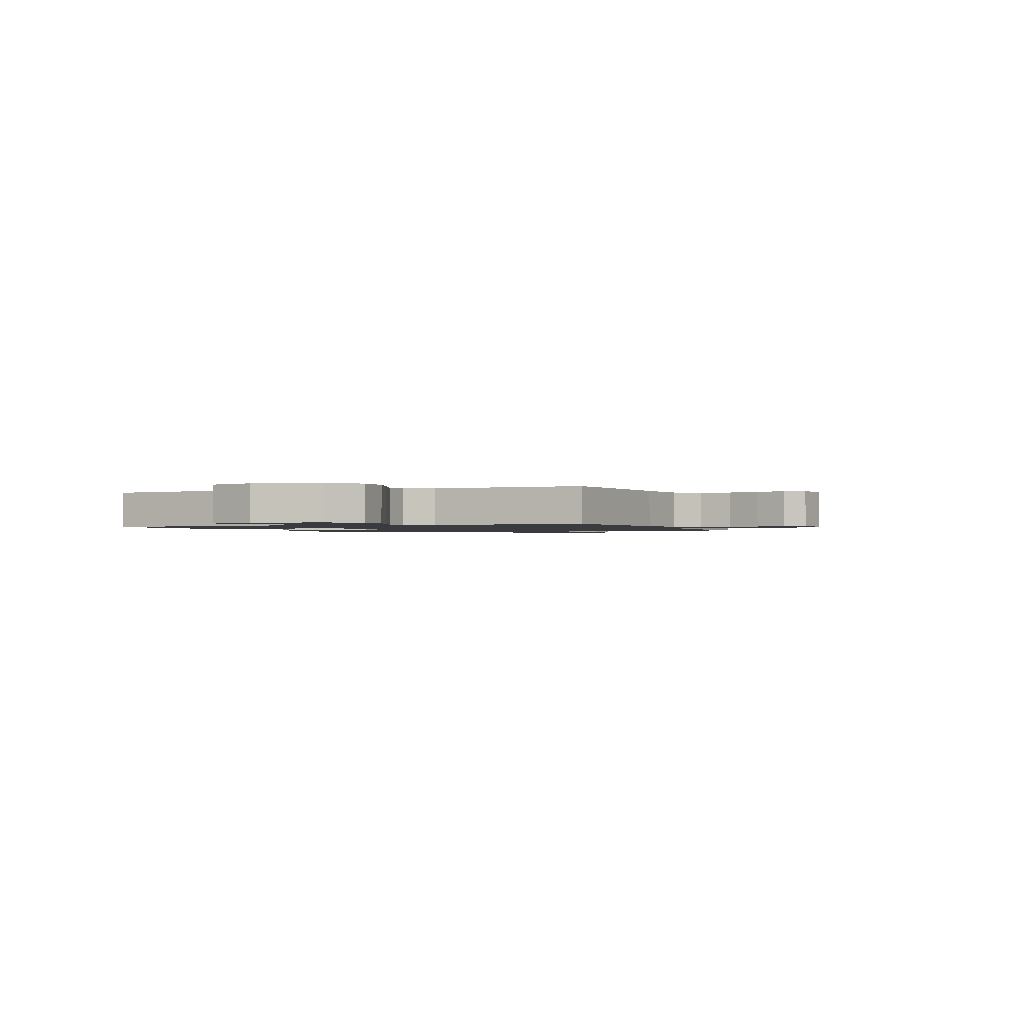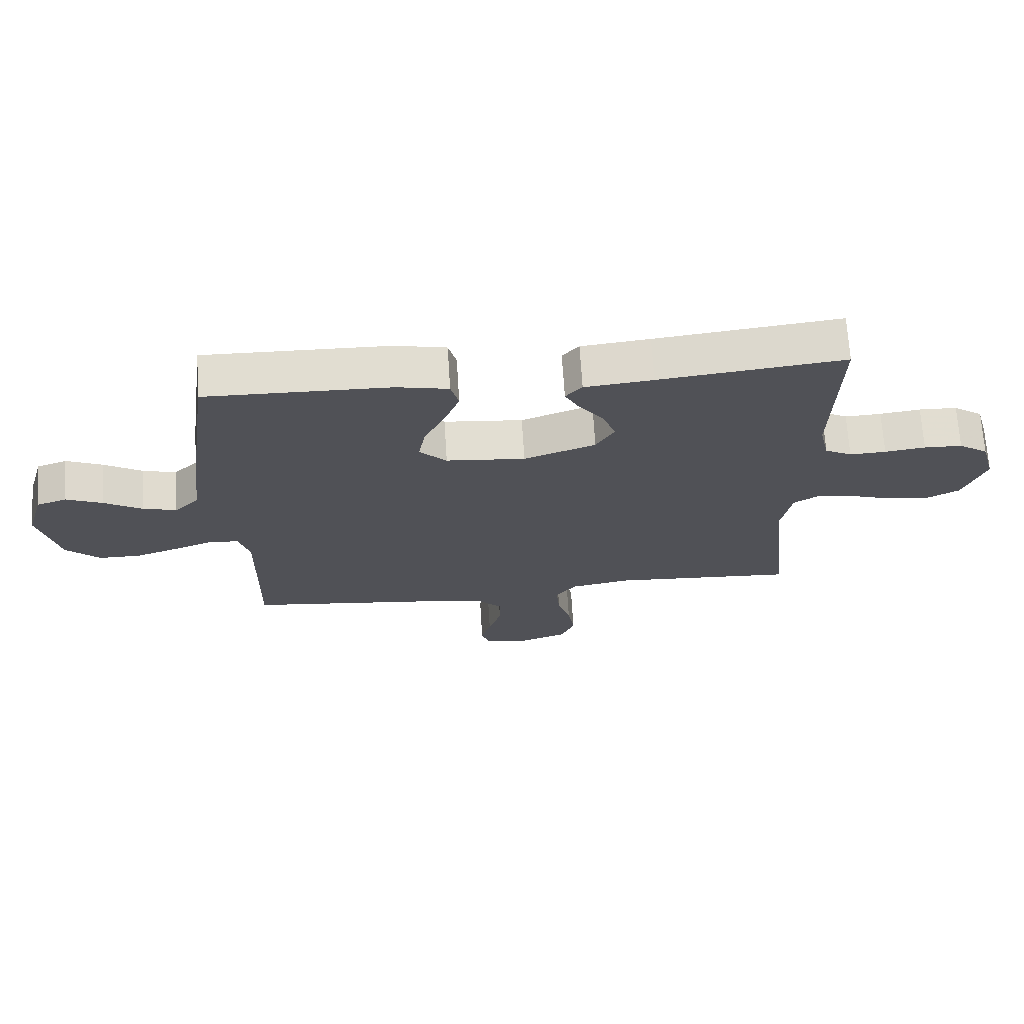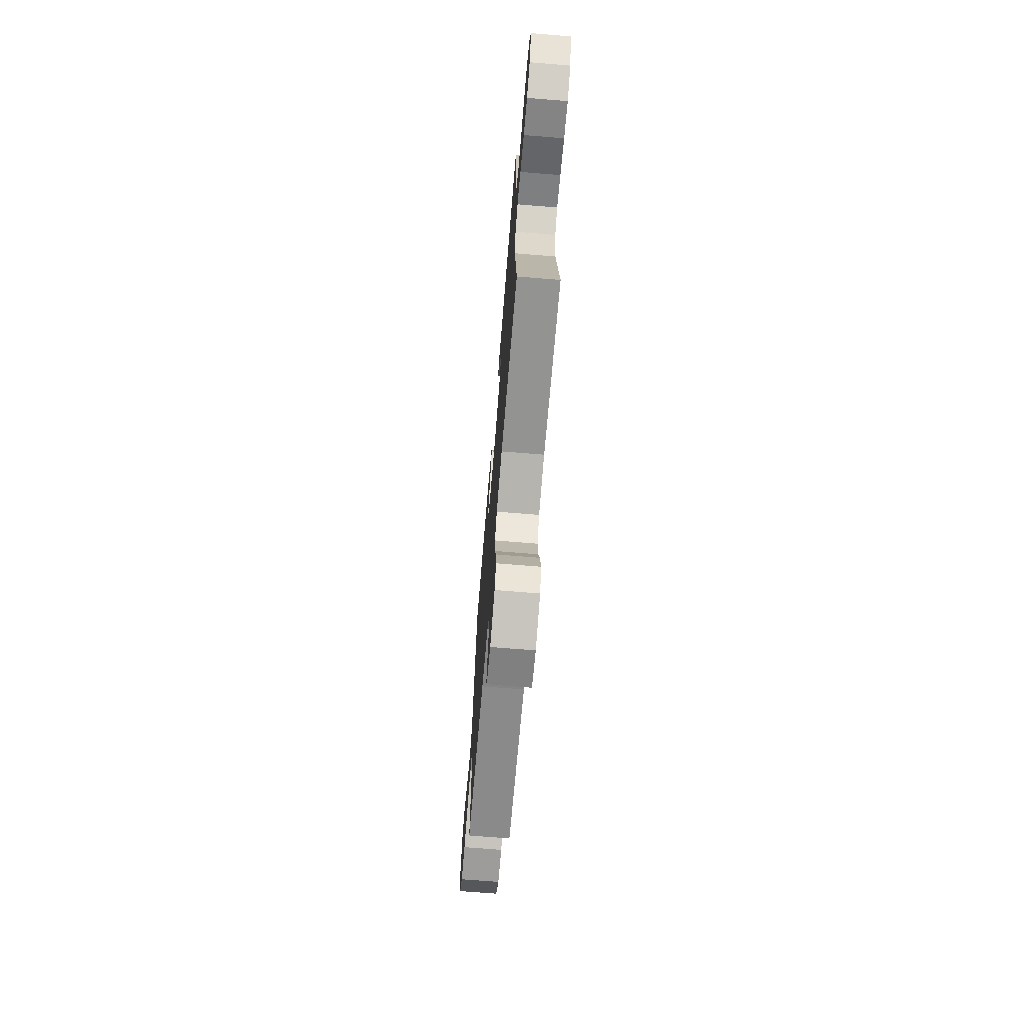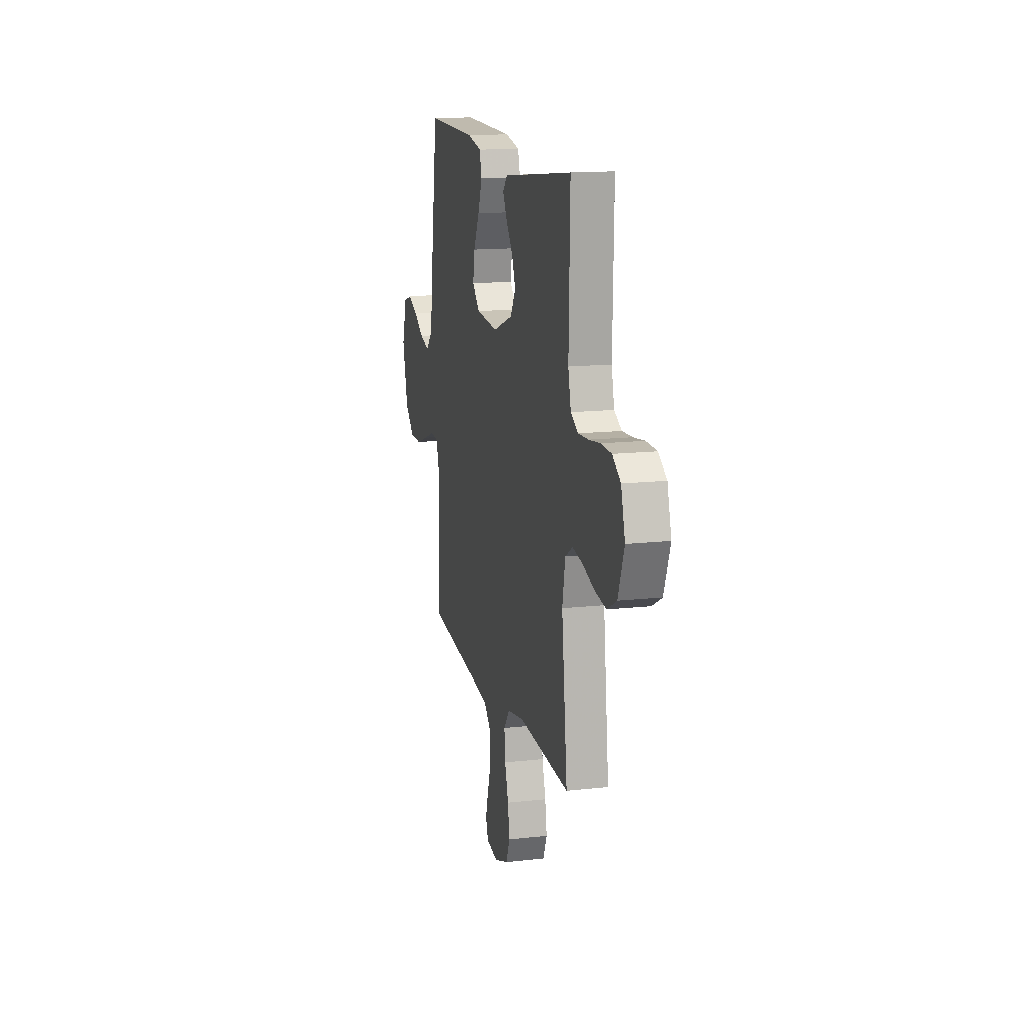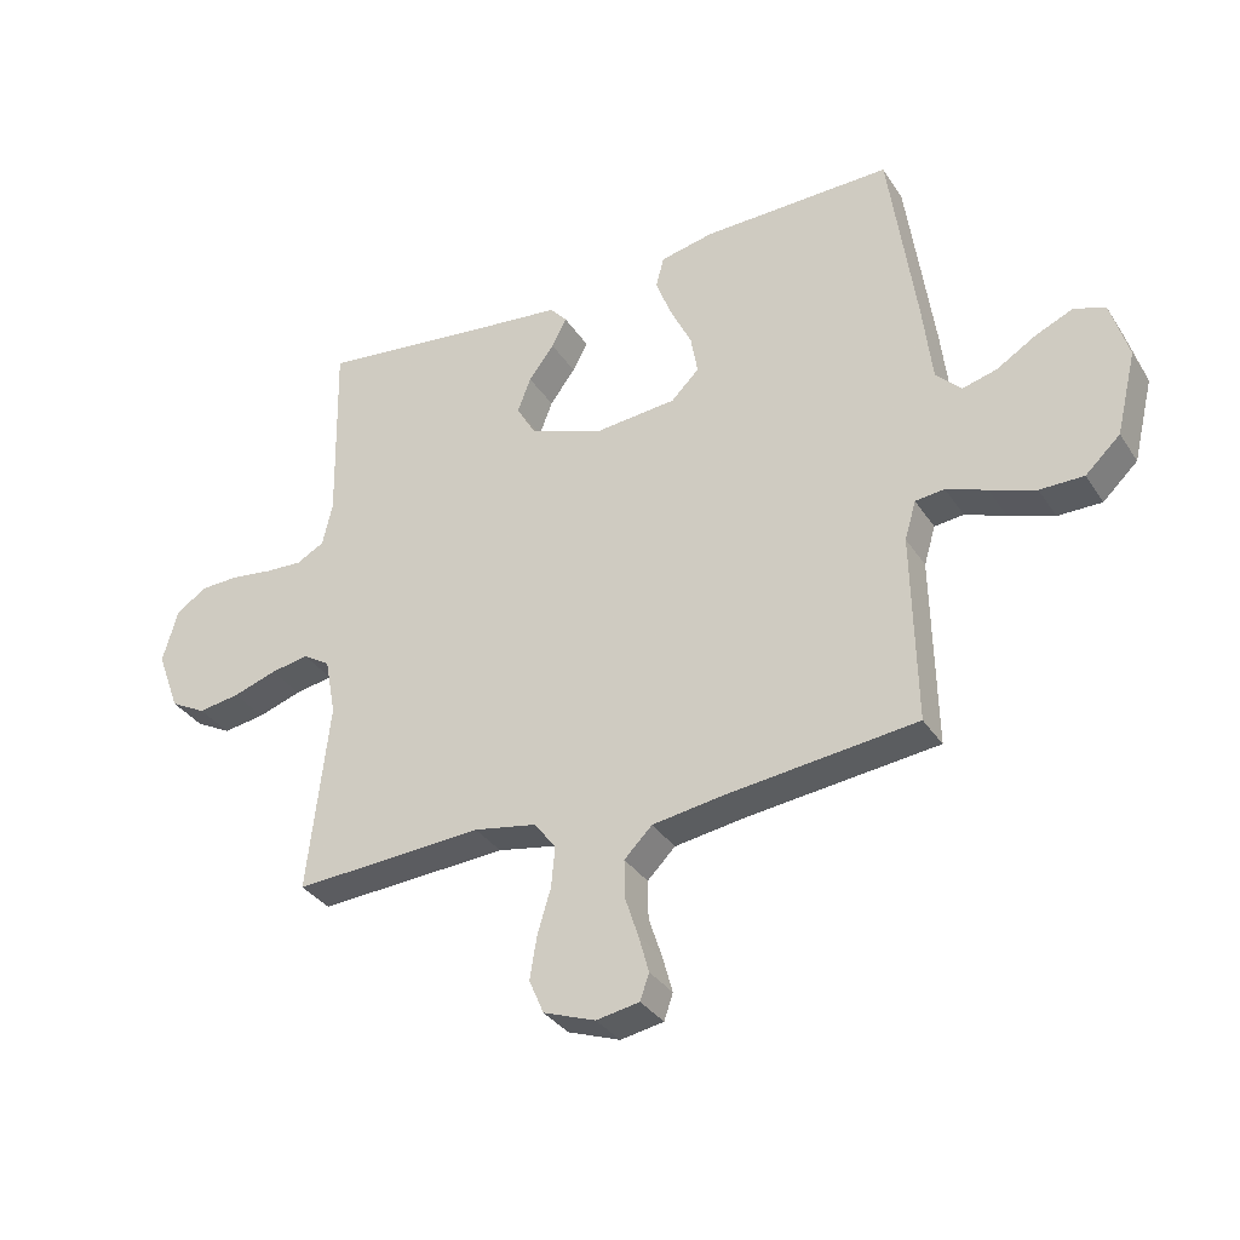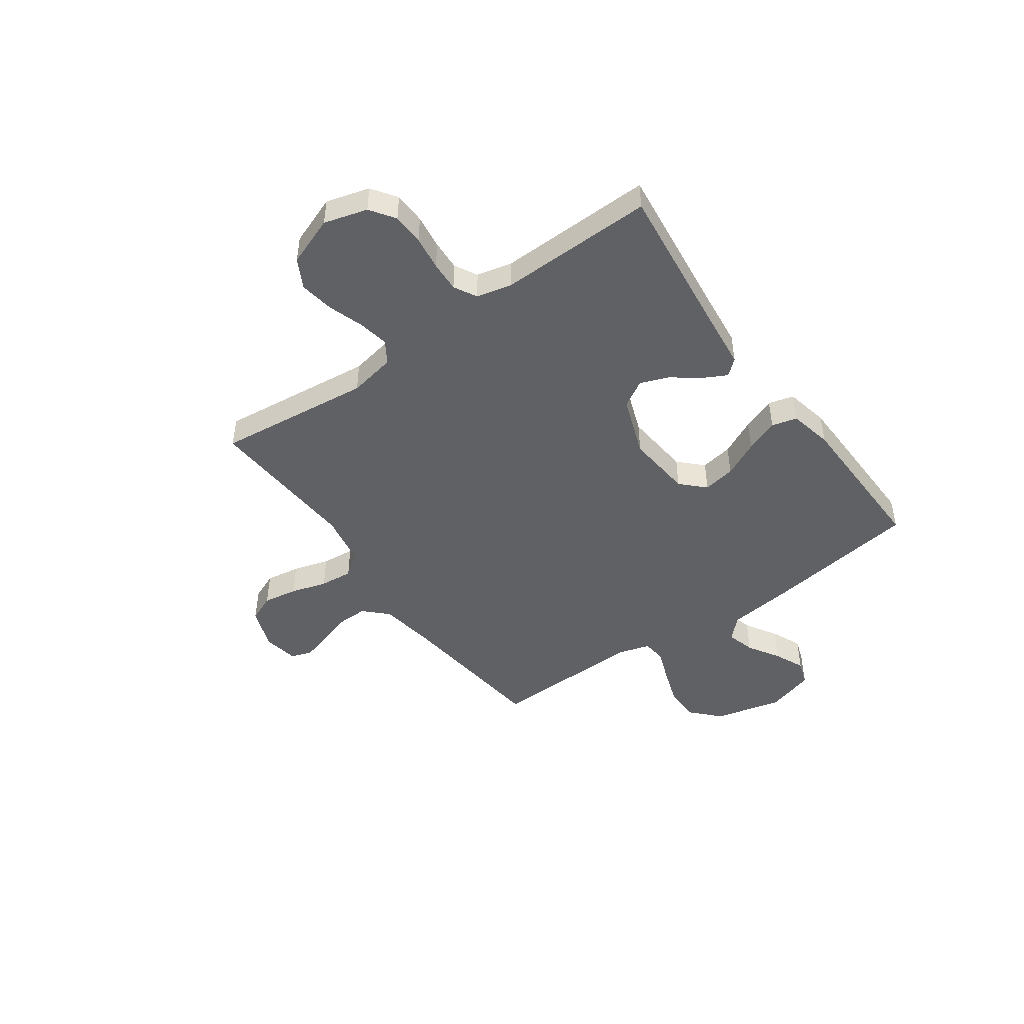
<metadata>
{"format":"obj","ext":"obj","renderer":"f3d","projection":"perspective","resolution":1024,"background":"white","views":[{"elev":-1.3,"azim":112.1,"up":"+Y"},{"elev":69.2,"azim":176.4,"up":"+Z"},{"elev":-70.1,"azim":-94.7,"up":"+Z"},{"elev":14.6,"azim":-103.7,"up":"+Z"},{"elev":-33.7,"azim":28.3,"up":"+Z"},{"elev":-46.7,"azim":-54.4,"up":"+Y"}]}
</metadata>
<code>
v -0.5 0.07 -0.5
v -0.466 0.07 -0.2
v -0.483 0.07 -0.109
v -0.526 0.07 -0.082
v -0.586 0.07 -0.093
v -0.655 0.07 -0.116
v -0.721 0.07 -0.126
v -0.777 0.07 -0.096
v -0.813 0.07 0
v -0.789 0.07 0.084
v -0.741 0.07 0.117
v -0.679 0.07 0.119
v -0.613 0.07 0.11
v -0.554 0.07 0.107
v -0.51 0.07 0.131
v -0.494 0.07 0.2
v -0.5 0.07 0.5
v -0.2 0.07 0.465
v -0.089 0.07 0.453
v -0.062 0.07 0.422
v -0.086 0.07 0.377
v -0.126 0.07 0.323
v -0.147 0.07 0.268
v -0.117 0.07 0.216
v 0 0.07 0.173
v 0.129 0.07 0.185
v 0.173 0.07 0.229
v 0.162 0.07 0.292
v 0.128 0.07 0.362
v 0.103 0.07 0.427
v 0.116 0.07 0.476
v 0.2 0.07 0.494
v 0.5 0.07 0.5
v 0.542 0.07 0.2
v 0.557 0.07 0.072
v 0.597 0.07 0.032
v 0.652 0.07 0.047
v 0.714 0.07 0.085
v 0.773 0.07 0.111
v 0.822 0.07 0.094
v 0.85 0.07 0
v 0.818 0.07 -0.131
v 0.763 0.07 -0.183
v 0.694 0.07 -0.183
v 0.622 0.07 -0.158
v 0.558 0.07 -0.134
v 0.512 0.07 -0.139
v 0.494 0.07 -0.2
v 0.5 0.07 -0.5
v 0.2 0.07 -0.534
v 0.088 0.07 -0.551
v 0.044 0.07 -0.595
v 0.045 0.07 -0.655
v 0.066 0.07 -0.719
v 0.082 0.07 -0.777
v 0.068 0.07 -0.818
v 0 0.07 -0.83
v -0.082 0.07 -0.8
v -0.105 0.07 -0.746
v -0.094 0.07 -0.679
v -0.073 0.07 -0.609
v -0.067 0.07 -0.545
v -0.101 0.07 -0.5
v -0.2 0.07 -0.482
v -0.5 0 -0.5
v -0.466 0 -0.2
v -0.483 0 -0.109
v -0.526 0 -0.082
v -0.586 0 -0.093
v -0.655 0 -0.116
v -0.721 0 -0.126
v -0.777 0 -0.096
v -0.813 0 0
v -0.789 0 0.084
v -0.741 0 0.117
v -0.679 0 0.119
v -0.613 0 0.11
v -0.554 0 0.107
v -0.51 0 0.131
v -0.494 0 0.2
v -0.5 0 0.5
v -0.2 0 0.465
v -0.089 0 0.453
v -0.062 0 0.422
v -0.086 0 0.377
v -0.126 0 0.323
v -0.147 0 0.268
v -0.117 0 0.216
v 0 0 0.173
v 0.129 0 0.185
v 0.173 0 0.229
v 0.162 0 0.292
v 0.128 0 0.362
v 0.103 0 0.427
v 0.116 0 0.476
v 0.2 0 0.494
v 0.5 0 0.5
v 0.542 0 0.2
v 0.557 0 0.072
v 0.597 0 0.032
v 0.652 0 0.047
v 0.714 0 0.085
v 0.773 0 0.111
v 0.822 0 0.094
v 0.85 0 0
v 0.818 0 -0.131
v 0.763 0 -0.183
v 0.694 0 -0.183
v 0.622 0 -0.158
v 0.558 0 -0.134
v 0.512 0 -0.139
v 0.494 0 -0.2
v 0.5 0 -0.5
v 0.2 0 -0.534
v 0.088 0 -0.551
v 0.044 0 -0.595
v 0.045 0 -0.655
v 0.066 0 -0.719
v 0.082 0 -0.777
v 0.068 0 -0.818
v 0 0 -0.83
v -0.082 0 -0.8
v -0.105 0 -0.746
v -0.094 0 -0.679
v -0.073 0 -0.609
v -0.067 0 -0.545
v -0.101 0 -0.5
v -0.2 0 -0.482
f 59 60 61
f 58 59 61
f 57 58 61
f 56 57 61
f 55 56 61
f 54 55 61
f 53 54 61
f 52 53 61 62
f 51 52 62 63
f 48 49 50
f 50 51 63
f 48 50 63
f 47 48 63
f 44 45 46
f 43 44 46
f 42 43 46
f 41 42 46
f 40 41 46
f 39 40 46
f 38 39 46
f 37 38 46
f 36 37 46 47
f 47 63 64
f 36 47 64
f 35 36 64
f 33 34 35
f 32 33 35
f 31 32 35
f 30 31 35
f 29 30 35
f 28 29 35
f 20 21 22
f 19 20 22
f 18 19 22
f 18 22 23
f 17 18 23
f 16 17 23
f 15 16 23 24
f 11 12 13
f 10 11 13
f 9 10 13
f 8 9 13
f 7 8 13
f 6 7 13
f 5 6 13
f 4 5 13 14
f 15 24 25
f 14 15 25
f 4 14 25
f 3 4 25
f 35 64 1 2
f 27 28 35
f 26 27 35
f 25 26 35
f 3 25 35
f 2 3 35
f 125 124 123
f 125 123 122
f 125 122 121
f 125 121 120
f 125 120 119
f 125 119 118
f 125 118 117
f 126 125 117 116
f 127 126 116 115
f 114 113 112
f 127 115 114
f 127 114 112
f 127 112 111
f 110 109 108
f 110 108 107
f 110 107 106
f 110 106 105
f 110 105 104
f 110 104 103
f 110 103 102
f 110 102 101
f 111 110 101 100
f 128 127 111
f 128 111 100
f 128 100 99
f 99 98 97
f 99 97 96
f 99 96 95
f 99 95 94
f 99 94 93
f 99 93 92
f 86 85 84
f 86 84 83
f 86 83 82
f 87 86 82
f 87 82 81
f 87 81 80
f 88 87 80 79
f 77 76 75
f 77 75 74
f 77 74 73
f 77 73 72
f 77 72 71
f 77 71 70
f 77 70 69
f 78 77 69 68
f 89 88 79
f 89 79 78
f 89 78 68
f 89 68 67
f 66 65 128 99
f 99 92 91
f 99 91 90
f 99 90 89
f 99 89 67
f 99 67 66
f 1 65 66 2
f 2 66 67 3
f 3 67 68 4
f 4 68 69 5
f 5 69 70 6
f 6 70 71 7
f 7 71 72 8
f 8 72 73 9
f 9 73 74 10
f 10 74 75 11
f 11 75 76 12
f 12 76 77 13
f 13 77 78 14
f 14 78 79 15
f 15 79 80 16
f 16 80 81 17
f 17 81 82 18
f 18 82 83 19
f 19 83 84 20
f 20 84 85 21
f 21 85 86 22
f 22 86 87 23
f 23 87 88 24
f 24 88 89 25
f 25 89 90 26
f 26 90 91 27
f 27 91 92 28
f 28 92 93 29
f 29 93 94 30
f 30 94 95 31
f 31 95 96 32
f 32 96 97 33
f 33 97 98 34
f 34 98 99 35
f 35 99 100 36
f 36 100 101 37
f 37 101 102 38
f 38 102 103 39
f 39 103 104 40
f 40 104 105 41
f 41 105 106 42
f 42 106 107 43
f 43 107 108 44
f 44 108 109 45
f 45 109 110 46
f 46 110 111 47
f 47 111 112 48
f 48 112 113 49
f 49 113 114 50
f 50 114 115 51
f 51 115 116 52
f 52 116 117 53
f 53 117 118 54
f 54 118 119 55
f 55 119 120 56
f 56 120 121 57
f 57 121 122 58
f 58 122 123 59
f 59 123 124 60
f 60 124 125 61
f 61 125 126 62
f 62 126 127 63
f 63 127 128 64
f 64 128 65 1

</code>
